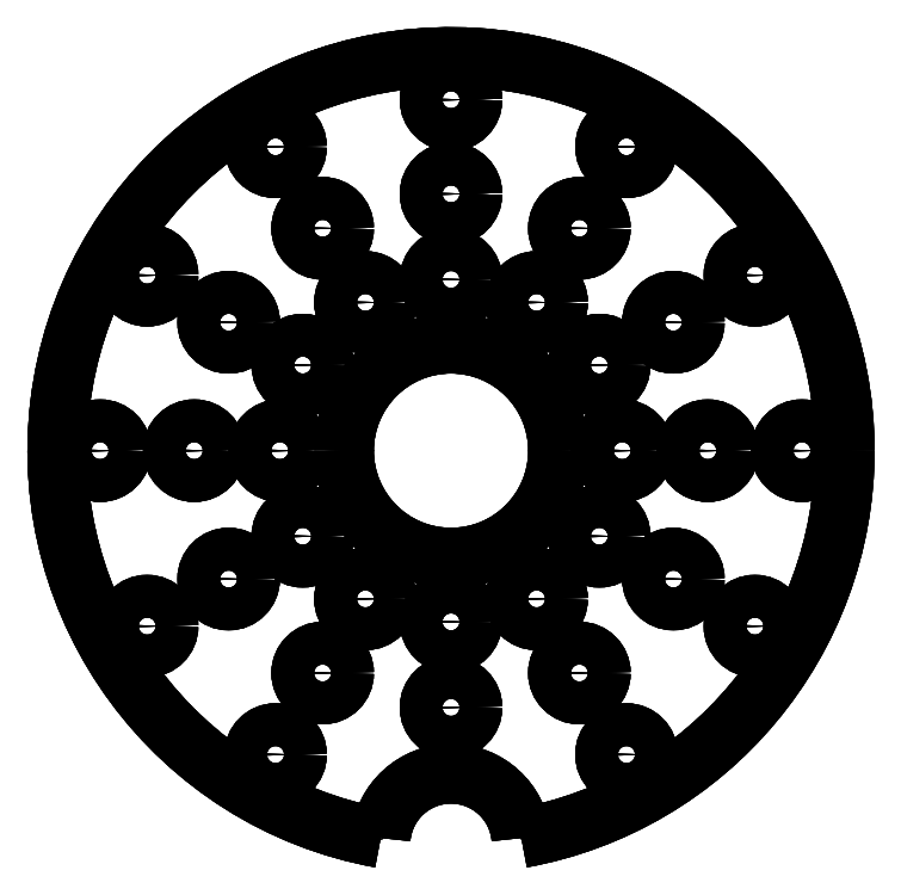
<metadata>
{"format":"dxf","ext":"dxf","renderer":"ezdxf+matplotlib","layout":"modelspace","background":"white","min_lineweight":24,"dpi":150}
</metadata>
<code>
0
SECTION
2
ENTITIES
0
LINE
8
Shape
10
92
20
-2.253e-14
30
0
11
92
21
-2.253e-14
31
1
0
ARC
8
Shape
10
0
20
0
30
0
40
92
50
-79.71
51
-1.403e-14
0
LINE
8
Shape
10
16.43
20
-90.52
30
0
11
16.43
21
-90.52
31
1
0
ARC
8
Shape
10
0
20
0
30
1
40
92
50
-79.71
51
-1.403e-14
0
ARC
8
Shape
10
0
20
0
30
1
40
92
50
0
51
-100.3
0
LINE
8
Shape
10
-16.43
20
-90.52
30
0
11
-16.43
21
-90.52
31
1
0
ARC
8
Shape
10
0
20
0
30
0
40
92
50
0
51
-100.3
0
LINE
8
Shape
10
92
20
-2.253e-14
30
0
11
92
21
-2.253e-14
31
1
0
ARC
8
Shape
10
0
20
0
30
0
40
92
50
-79.71
51
-1.403e-14
0
ARC
8
Shape
10
-1.69e-14
20
-92
30
0
40
16.5
50
5.145
51
174.9
0
ARC
8
Shape
10
0
20
0
30
0
40
92
50
0
51
-100.3
0
CIRCLE
8
Shape
10
-71.01
20
-41
40
5
0
CIRCLE
8
Shape
10
-41
20
-71.01
40
5
0
CIRCLE
8
Shape
10
-1.102e-14
20
-60
40
5
0
CIRCLE
8
Shape
10
-30
20
-51.96
40
5
0
CIRCLE
8
Shape
10
-51.96
20
-30
40
5
0
CIRCLE
8
Shape
10
-82
20
1.004e-14
40
5
0
CIRCLE
8
Shape
10
-60
20
7.348e-15
40
5
0
CIRCLE
8
Shape
10
-34.64
20
-20
40
5
0
CIRCLE
8
Shape
10
-20
20
-34.64
40
5
0
CIRCLE
8
Shape
10
-40
20
4.899e-15
40
5
0
CIRCLE
8
Shape
10
41
20
-71.01
40
5
0
CIRCLE
8
Shape
10
-7.348e-15
20
-40
40
5
0
CIRCLE
8
Shape
10
30
20
-51.96
40
5
0
CIRCLE
8
Shape
10
71.01
20
-41
40
5
0
CIRCLE
8
Shape
10
20
20
-34.64
40
5
0
CIRCLE
8
Shape
10
34.64
20
-20
40
5
0
ARC
8
Shape
10
0
20
0
30
0
40
25
50
0
51
90
0
ARC
8
Shape
10
0
20
0
30
0
40
25
50
-90
51
-1.403e-14
0
ARC
8
Shape
10
0
20
0
30
0
40
25
50
90
51
-180
0
ARC
8
Shape
10
0
20
0
30
0
40
25
50
-180
51
-90
0
CIRCLE
8
Shape
10
40
20
0
40
5
0
CIRCLE
8
Shape
10
51.96
20
-30
40
5
0
CIRCLE
8
Shape
10
60
20
0
40
5
0
CIRCLE
8
Shape
10
82
20
0
40
5
0
CIRCLE
8
Shape
10
-71.01
20
41
40
5
0
CIRCLE
8
Shape
10
-51.96
20
30
40
5
0
CIRCLE
8
Shape
10
-34.64
20
20
40
5
0
CIRCLE
8
Shape
10
-20
20
34.64
40
5
0
CIRCLE
8
Shape
10
-30
20
51.96
40
5
0
CIRCLE
8
Shape
10
-41
20
71.01
40
5
0
CIRCLE
8
Shape
10
34.64
20
20
40
5
0
CIRCLE
8
Shape
10
20
20
34.64
40
5
0
CIRCLE
8
Shape
10
2.449e-15
20
40
40
5
0
CIRCLE
8
Shape
10
51.96
20
30
40
5
0
CIRCLE
8
Shape
10
71.01
20
41
40
5
0
CIRCLE
8
Shape
10
3.674e-15
20
60
40
5
0
CIRCLE
8
Shape
10
30
20
51.96
40
5
0
CIRCLE
8
Shape
10
5.021e-15
20
82
40
5
0
CIRCLE
8
Shape
10
41
20
71.01
40
5
0
ARC
8
Shape
10
-1.69e-14
20
-92
30
1
40
16.5
50
5.145
51
174.9
0
LINE
8
Shape
10
-16.43
20
-90.52
30
0
11
-16.43
21
-90.52
31
1
0
ARC
8
Shape
10
-1.69e-14
20
-92
30
0
40
16.5
50
5.145
51
174.9
0
LINE
8
Shape
10
16.43
20
-90.52
30
0
11
16.43
21
-90.52
31
1
0
ARC
8
Shape
10
0
20
0
30
1
40
92
50
-79.71
51
-1.403e-14
0
ARC
8
Shape
10
-1.69e-14
20
-92
30
1
40
16.5
50
5.145
51
174.9
0
ARC
8
Shape
10
0
20
0
30
1
40
92
50
0
51
-100.3
0
CIRCLE
8
Shape
10
-71.01
20
-41
40
5
0
CIRCLE
8
Shape
10
-41
20
-71.01
40
5
0
CIRCLE
8
Shape
10
-1.102e-14
20
-60
40
5
0
CIRCLE
8
Shape
10
-30
20
-51.96
40
5
0
CIRCLE
8
Shape
10
-51.96
20
-30
40
5
0
CIRCLE
8
Shape
10
-82
20
1.004e-14
40
5
0
CIRCLE
8
Shape
10
-60
20
7.348e-15
40
5
0
CIRCLE
8
Shape
10
-34.64
20
-20
40
5
0
CIRCLE
8
Shape
10
-20
20
-34.64
40
5
0
CIRCLE
8
Shape
10
-40
20
4.899e-15
40
5
0
CIRCLE
8
Shape
10
41
20
-71.01
40
5
0
CIRCLE
8
Shape
10
-7.348e-15
20
-40
40
5
0
CIRCLE
8
Shape
10
30
20
-51.96
40
5
0
CIRCLE
8
Shape
10
71.01
20
-41
40
5
0
CIRCLE
8
Shape
10
20
20
-34.64
40
5
0
CIRCLE
8
Shape
10
34.64
20
-20
40
5
0
ARC
8
Shape
10
0
20
0
30
1
40
25
50
0
51
90
0
ARC
8
Shape
10
0
20
0
30
1
40
25
50
-90
51
-1.403e-14
0
ARC
8
Shape
10
0
20
0
30
1
40
25
50
90
51
-180
0
ARC
8
Shape
10
0
20
0
30
1
40
25
50
-180
51
-90
0
CIRCLE
8
Shape
10
40
20
0
40
5
0
CIRCLE
8
Shape
10
51.96
20
-30
40
5
0
CIRCLE
8
Shape
10
60
20
0
40
5
0
CIRCLE
8
Shape
10
82
20
0
40
5
0
CIRCLE
8
Shape
10
-71.01
20
41
40
5
0
CIRCLE
8
Shape
10
-51.96
20
30
40
5
0
CIRCLE
8
Shape
10
-34.64
20
20
40
5
0
CIRCLE
8
Shape
10
-20
20
34.64
40
5
0
CIRCLE
8
Shape
10
-30
20
51.96
40
5
0
CIRCLE
8
Shape
10
-41
20
71.01
40
5
0
CIRCLE
8
Shape
10
34.64
20
20
40
5
0
CIRCLE
8
Shape
10
20
20
34.64
40
5
0
CIRCLE
8
Shape
10
2.449e-15
20
40
40
5
0
CIRCLE
8
Shape
10
51.96
20
30
40
5
0
CIRCLE
8
Shape
10
71.01
20
41
40
5
0
CIRCLE
8
Shape
10
3.674e-15
20
60
40
5
0
CIRCLE
8
Shape
10
30
20
51.96
40
5
0
CIRCLE
8
Shape
10
5.021e-15
20
82
40
5
0
CIRCLE
8
Shape
10
41
20
71.01
40
5
0
CIRCLE
8
Shape
10
-71.01
20
-41
40
5
0
LINE
8
Shape
10
-66.01
20
-41
30
0
11
-66.01
21
-41
31
1
0
CIRCLE
8
Shape
10
-71.01
20
-41
40
5
0
LINE
8
Shape
10
-66.01
20
-41
30
0
11
-66.01
21
-41
31
1
0
CIRCLE
8
Shape
10
-41
20
-71.01
40
5
0
LINE
8
Shape
10
-36
20
-71.01
30
0
11
-36
21
-71.01
31
1
0
CIRCLE
8
Shape
10
-41
20
-71.01
40
5
0
LINE
8
Shape
10
-36
20
-71.01
30
0
11
-36
21
-71.01
31
1
0
CIRCLE
8
Shape
10
-1.102e-14
20
-60
40
5
0
LINE
8
Shape
10
5
20
-60
30
0
11
5
21
-60
31
1
0
CIRCLE
8
Shape
10
-1.102e-14
20
-60
40
5
0
LINE
8
Shape
10
5
20
-60
30
0
11
5
21
-60
31
1
0
CIRCLE
8
Shape
10
-30
20
-51.96
40
5
0
LINE
8
Shape
10
-25
20
-51.96
30
0
11
-25
21
-51.96
31
1
0
CIRCLE
8
Shape
10
-30
20
-51.96
40
5
0
LINE
8
Shape
10
-25
20
-51.96
30
0
11
-25
21
-51.96
31
1
0
CIRCLE
8
Shape
10
-51.96
20
-30
40
5
0
LINE
8
Shape
10
-46.96
20
-30
30
0
11
-46.96
21
-30
31
1
0
CIRCLE
8
Shape
10
-51.96
20
-30
40
5
0
LINE
8
Shape
10
-46.96
20
-30
30
0
11
-46.96
21
-30
31
1
0
CIRCLE
8
Shape
10
-82
20
1.004e-14
40
5
0
LINE
8
Shape
10
-77
20
8.817e-15
30
0
11
-77
21
8.817e-15
31
1
0
CIRCLE
8
Shape
10
-82
20
1.004e-14
40
5
0
LINE
8
Shape
10
-77
20
8.817e-15
30
0
11
-77
21
8.817e-15
31
1
0
CIRCLE
8
Shape
10
-60
20
7.348e-15
40
5
0
LINE
8
Shape
10
-55
20
6.123e-15
30
0
11
-55
21
6.123e-15
31
1
0
CIRCLE
8
Shape
10
-60
20
7.348e-15
40
5
0
LINE
8
Shape
10
-55
20
6.123e-15
30
0
11
-55
21
6.123e-15
31
1
0
CIRCLE
8
Shape
10
-34.64
20
-20
40
5
0
LINE
8
Shape
10
-29.64
20
-20
30
0
11
-29.64
21
-20
31
1
0
CIRCLE
8
Shape
10
-34.64
20
-20
40
5
0
LINE
8
Shape
10
-29.64
20
-20
30
0
11
-29.64
21
-20
31
1
0
CIRCLE
8
Shape
10
-20
20
-34.64
40
5
0
LINE
8
Shape
10
-15
20
-34.64
30
0
11
-15
21
-34.64
31
1
0
CIRCLE
8
Shape
10
-20
20
-34.64
40
5
0
LINE
8
Shape
10
-15
20
-34.64
30
0
11
-15
21
-34.64
31
1
0
CIRCLE
8
Shape
10
-40
20
4.899e-15
40
5
0
LINE
8
Shape
10
-35
20
3.674e-15
30
0
11
-35
21
3.674e-15
31
1
0
CIRCLE
8
Shape
10
-40
20
4.899e-15
40
5
0
LINE
8
Shape
10
-35
20
3.674e-15
30
0
11
-35
21
3.674e-15
31
1
0
CIRCLE
8
Shape
10
41
20
-71.01
40
5
0
LINE
8
Shape
10
46
20
-71.01
30
0
11
46
21
-71.01
31
1
0
CIRCLE
8
Shape
10
41
20
-71.01
40
5
0
LINE
8
Shape
10
46
20
-71.01
30
0
11
46
21
-71.01
31
1
0
CIRCLE
8
Shape
10
-7.348e-15
20
-40
40
5
0
LINE
8
Shape
10
5
20
-40
30
0
11
5
21
-40
31
1
0
CIRCLE
8
Shape
10
-7.348e-15
20
-40
40
5
0
LINE
8
Shape
10
5
20
-40
30
0
11
5
21
-40
31
1
0
CIRCLE
8
Shape
10
30
20
-51.96
40
5
0
LINE
8
Shape
10
35
20
-51.96
30
0
11
35
21
-51.96
31
1
0
CIRCLE
8
Shape
10
30
20
-51.96
40
5
0
LINE
8
Shape
10
35
20
-51.96
30
0
11
35
21
-51.96
31
1
0
CIRCLE
8
Shape
10
71.01
20
-41
40
5
0
LINE
8
Shape
10
76.01
20
-41
30
0
11
76.01
21
-41
31
1
0
CIRCLE
8
Shape
10
71.01
20
-41
40
5
0
LINE
8
Shape
10
76.01
20
-41
30
0
11
76.01
21
-41
31
1
0
CIRCLE
8
Shape
10
20
20
-34.64
40
5
0
LINE
8
Shape
10
25
20
-34.64
30
0
11
25
21
-34.64
31
1
0
CIRCLE
8
Shape
10
20
20
-34.64
40
5
0
LINE
8
Shape
10
25
20
-34.64
30
0
11
25
21
-34.64
31
1
0
CIRCLE
8
Shape
10
34.64
20
-20
40
5
0
LINE
8
Shape
10
39.64
20
-20
30
0
11
39.64
21
-20
31
1
0
CIRCLE
8
Shape
10
34.64
20
-20
40
5
0
LINE
8
Shape
10
39.64
20
-20
30
0
11
39.64
21
-20
31
1
0
ARC
8
Shape
10
0
20
0
30
1
40
25
50
0
51
90
0
LINE
8
Shape
10
1.531e-15
20
25
30
0
11
1.531e-15
21
25
31
1
0
ARC
8
Shape
10
0
20
0
30
0
40
25
50
0
51
90
0
LINE
8
Shape
10
25
20
-6.123e-15
30
0
11
25
21
-6.123e-15
31
1
0
LINE
8
Shape
10
-4.592e-15
20
-25
30
0
11
-4.592e-15
21
-25
31
1
0
ARC
8
Shape
10
0
20
0
30
1
40
25
50
-90
51
-1.403e-14
0
LINE
8
Shape
10
25
20
-6.123e-15
30
0
11
25
21
-6.123e-15
31
1
0
ARC
8
Shape
10
0
20
0
30
0
40
25
50
-90
51
-1.403e-14
0
ARC
8
Shape
10
0
20
0
30
0
40
25
50
90
51
-180
0
LINE
8
Shape
10
1.531e-15
20
25
30
0
11
1.531e-15
21
25
31
1
0
ARC
8
Shape
10
0
20
0
30
1
40
25
50
90
51
-180
0
LINE
8
Shape
10
-25
20
3.062e-15
30
0
11
-25
21
3.062e-15
31
1
0
LINE
8
Shape
10
-25
20
3.062e-15
30
0
11
-25
21
3.062e-15
31
1
0
ARC
8
Shape
10
0
20
0
30
1
40
25
50
-180
51
-90
0
LINE
8
Shape
10
-4.592e-15
20
-25
30
0
11
-4.592e-15
21
-25
31
1
0
ARC
8
Shape
10
0
20
0
30
0
40
25
50
-180
51
-90
0
CIRCLE
8
Shape
10
40
20
0
40
5
0
LINE
8
Shape
10
45
20
-1.225e-15
30
0
11
45
21
-1.225e-15
31
1
0
CIRCLE
8
Shape
10
40
20
0
40
5
0
LINE
8
Shape
10
45
20
-1.225e-15
30
0
11
45
21
-1.225e-15
31
1
0
CIRCLE
8
Shape
10
51.96
20
-30
40
5
0
LINE
8
Shape
10
56.96
20
-30
30
0
11
56.96
21
-30
31
1
0
CIRCLE
8
Shape
10
51.96
20
-30
40
5
0
LINE
8
Shape
10
56.96
20
-30
30
0
11
56.96
21
-30
31
1
0
CIRCLE
8
Shape
10
60
20
0
40
5
0
LINE
8
Shape
10
65
20
-1.225e-15
30
0
11
65
21
-1.225e-15
31
1
0
CIRCLE
8
Shape
10
60
20
0
40
5
0
LINE
8
Shape
10
65
20
-1.225e-15
30
0
11
65
21
-1.225e-15
31
1
0
CIRCLE
8
Shape
10
82
20
0
40
5
0
LINE
8
Shape
10
87
20
-1.225e-15
30
0
11
87
21
-1.225e-15
31
1
0
CIRCLE
8
Shape
10
82
20
0
40
5
0
LINE
8
Shape
10
87
20
-1.225e-15
30
0
11
87
21
-1.225e-15
31
1
0
CIRCLE
8
Shape
10
-71.01
20
41
40
5
0
LINE
8
Shape
10
-66.01
20
41
30
0
11
-66.01
21
41
31
1
0
CIRCLE
8
Shape
10
-71.01
20
41
40
5
0
LINE
8
Shape
10
-66.01
20
41
30
0
11
-66.01
21
41
31
1
0
CIRCLE
8
Shape
10
-51.96
20
30
40
5
0
LINE
8
Shape
10
-46.96
20
30
30
0
11
-46.96
21
30
31
1
0
CIRCLE
8
Shape
10
-51.96
20
30
40
5
0
LINE
8
Shape
10
-46.96
20
30
30
0
11
-46.96
21
30
31
1
0
CIRCLE
8
Shape
10
-34.64
20
20
40
5
0
LINE
8
Shape
10
-29.64
20
20
30
0
11
-29.64
21
20
31
1
0
CIRCLE
8
Shape
10
-34.64
20
20
40
5
0
LINE
8
Shape
10
-29.64
20
20
30
0
11
-29.64
21
20
31
1
0
CIRCLE
8
Shape
10
-20
20
34.64
40
5
0
LINE
8
Shape
10
-15
20
34.64
30
0
11
-15
21
34.64
31
1
0
CIRCLE
8
Shape
10
-20
20
34.64
40
5
0
LINE
8
Shape
10
-15
20
34.64
30
0
11
-15
21
34.64
31
1
0
CIRCLE
8
Shape
10
-30
20
51.96
40
5
0
LINE
8
Shape
10
-25
20
51.96
30
0
11
-25
21
51.96
31
1
0
CIRCLE
8
Shape
10
-30
20
51.96
40
5
0
LINE
8
Shape
10
-25
20
51.96
30
0
11
-25
21
51.96
31
1
0
CIRCLE
8
Shape
10
-41
20
71.01
40
5
0
LINE
8
Shape
10
-36
20
71.01
30
0
11
-36
21
71.01
31
1
0
CIRCLE
8
Shape
10
-41
20
71.01
40
5
0
LINE
8
Shape
10
-36
20
71.01
30
0
11
-36
21
71.01
31
1
0
CIRCLE
8
Shape
10
34.64
20
20
40
5
0
LINE
8
Shape
10
39.64
20
20
30
0
11
39.64
21
20
31
1
0
CIRCLE
8
Shape
10
34.64
20
20
40
5
0
LINE
8
Shape
10
39.64
20
20
30
0
11
39.64
21
20
31
1
0
CIRCLE
8
Shape
10
20
20
34.64
40
5
0
LINE
8
Shape
10
25
20
34.64
30
0
11
25
21
34.64
31
1
0
CIRCLE
8
Shape
10
20
20
34.64
40
5
0
LINE
8
Shape
10
25
20
34.64
30
0
11
25
21
34.64
31
1
0
CIRCLE
8
Shape
10
2.449e-15
20
40
40
5
0
LINE
8
Shape
10
5
20
40
30
0
11
5
21
40
31
1
0
CIRCLE
8
Shape
10
2.449e-15
20
40
40
5
0
LINE
8
Shape
10
5
20
40
30
0
11
5
21
40
31
1
0
CIRCLE
8
Shape
10
51.96
20
30
40
5
0
LINE
8
Shape
10
56.96
20
30
30
0
11
56.96
21
30
31
1
0
CIRCLE
8
Shape
10
51.96
20
30
40
5
0
LINE
8
Shape
10
56.96
20
30
30
0
11
56.96
21
30
31
1
0
CIRCLE
8
Shape
10
71.01
20
41
40
5
0
LINE
8
Shape
10
76.01
20
41
30
0
11
76.01
21
41
31
1
0
CIRCLE
8
Shape
10
71.01
20
41
40
5
0
LINE
8
Shape
10
76.01
20
41
30
0
11
76.01
21
41
31
1
0
CIRCLE
8
Shape
10
3.674e-15
20
60
40
5
0
LINE
8
Shape
10
5
20
60
30
0
11
5
21
60
31
1
0
CIRCLE
8
Shape
10
3.674e-15
20
60
40
5
0
LINE
8
Shape
10
5
20
60
30
0
11
5
21
60
31
1
0
CIRCLE
8
Shape
10
30
20
51.96
40
5
0
LINE
8
Shape
10
35
20
51.96
30
0
11
35
21
51.96
31
1
0
CIRCLE
8
Shape
10
30
20
51.96
40
5
0
LINE
8
Shape
10
35
20
51.96
30
0
11
35
21
51.96
31
1
0
CIRCLE
8
Shape
10
5.021e-15
20
82
40
5
0
LINE
8
Shape
10
5
20
82
30
0
11
5
21
82
31
1
0
CIRCLE
8
Shape
10
5.021e-15
20
82
40
5
0
LINE
8
Shape
10
5
20
82
30
0
11
5
21
82
31
1
0
CIRCLE
8
Shape
10
41
20
71.01
40
5
0
LINE
8
Shape
10
46
20
71.01
30
0
11
46
21
71.01
31
1
0
CIRCLE
8
Shape
10
41
20
71.01
40
5
0
LINE
8
Shape
10
46
20
71.01
30
0
11
46
21
71.01
31
1
0
ENDSEC
0
EOF

</code>
